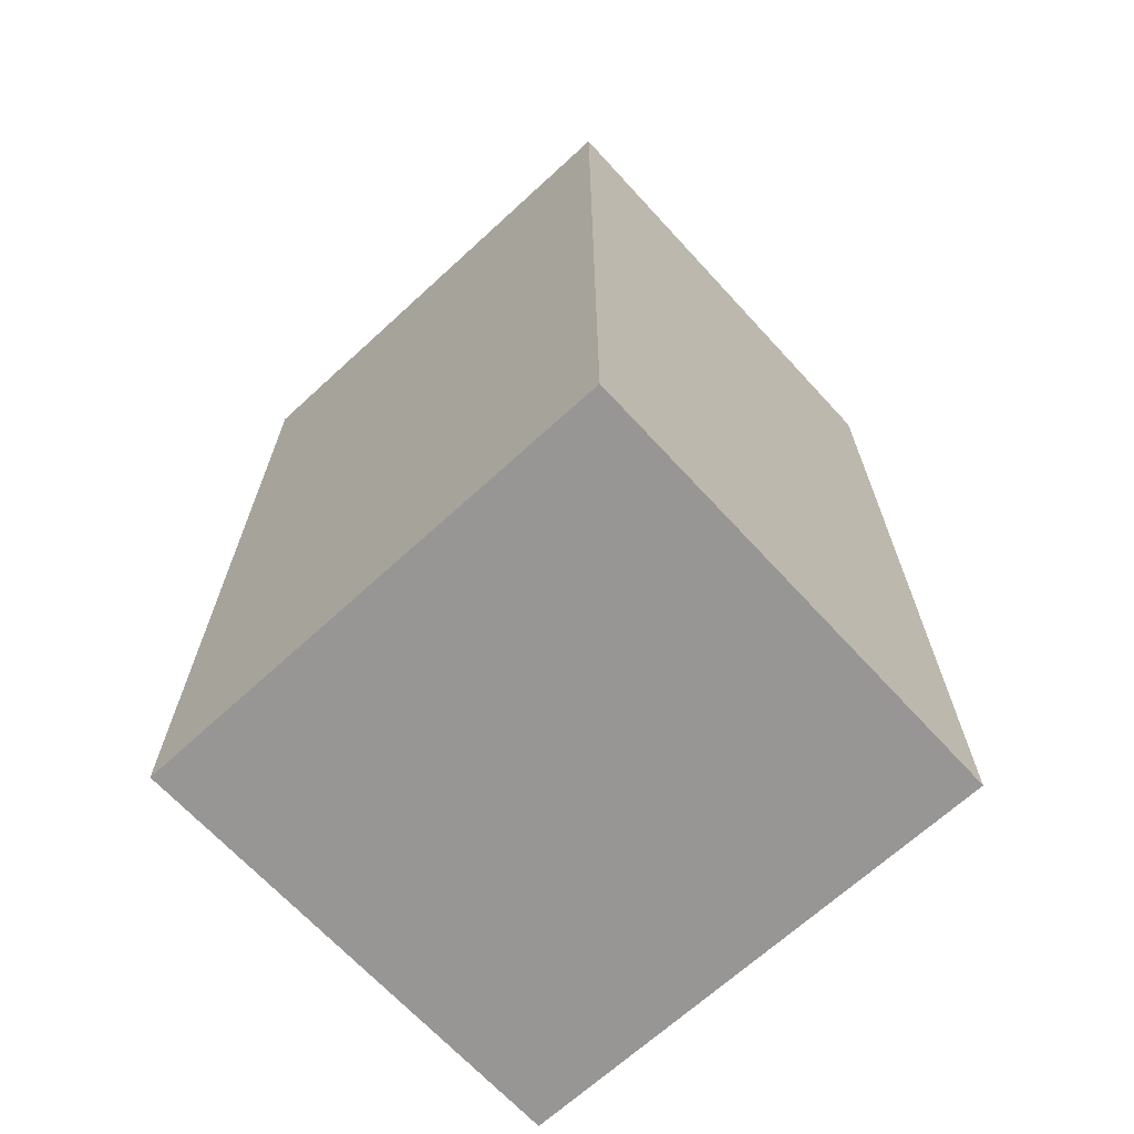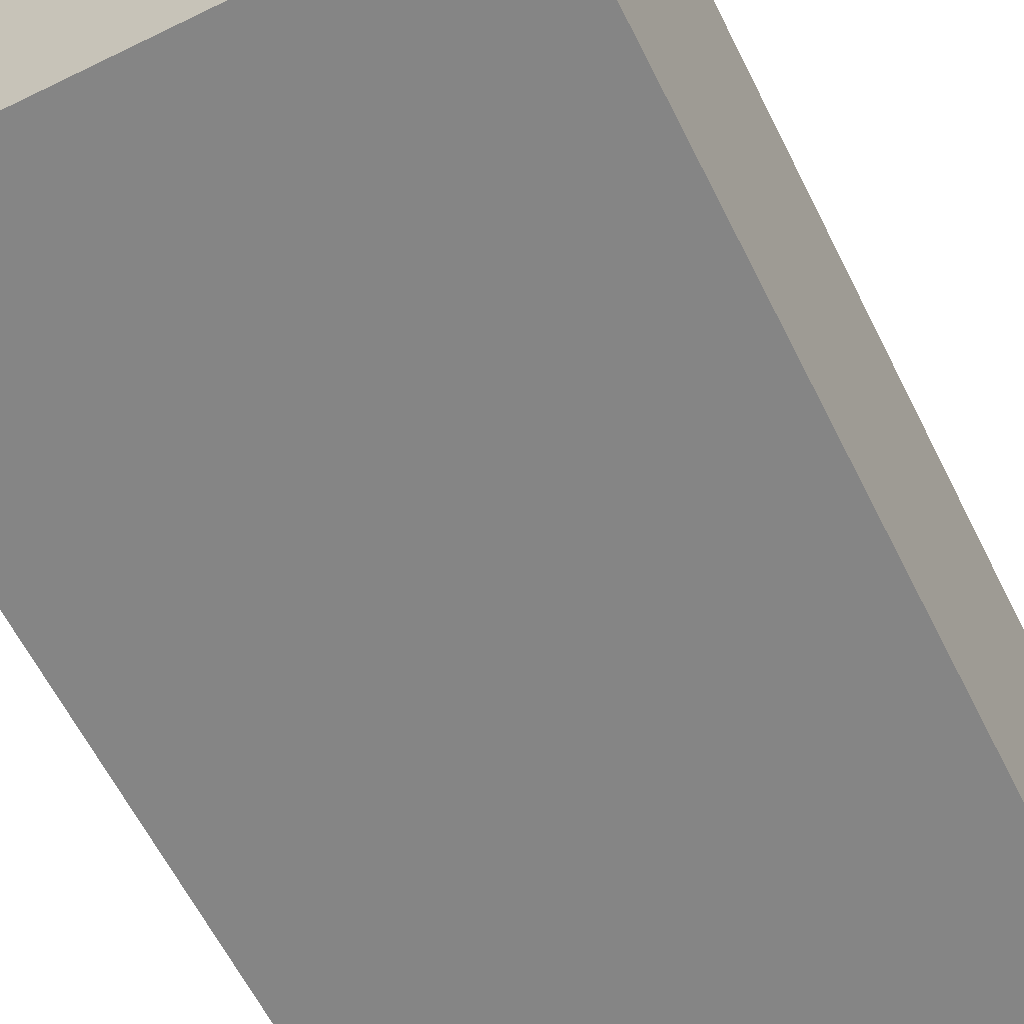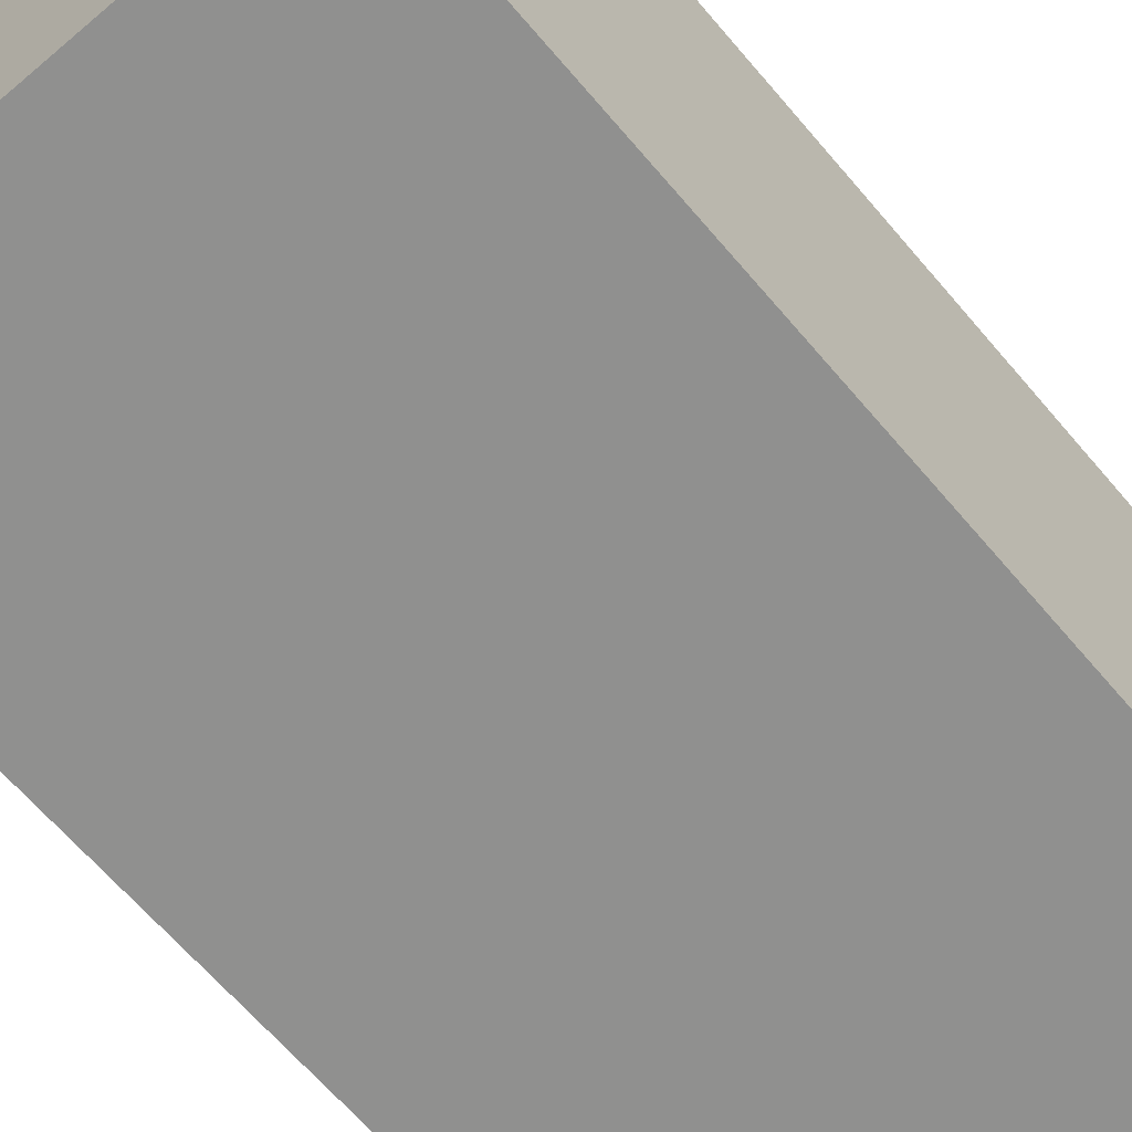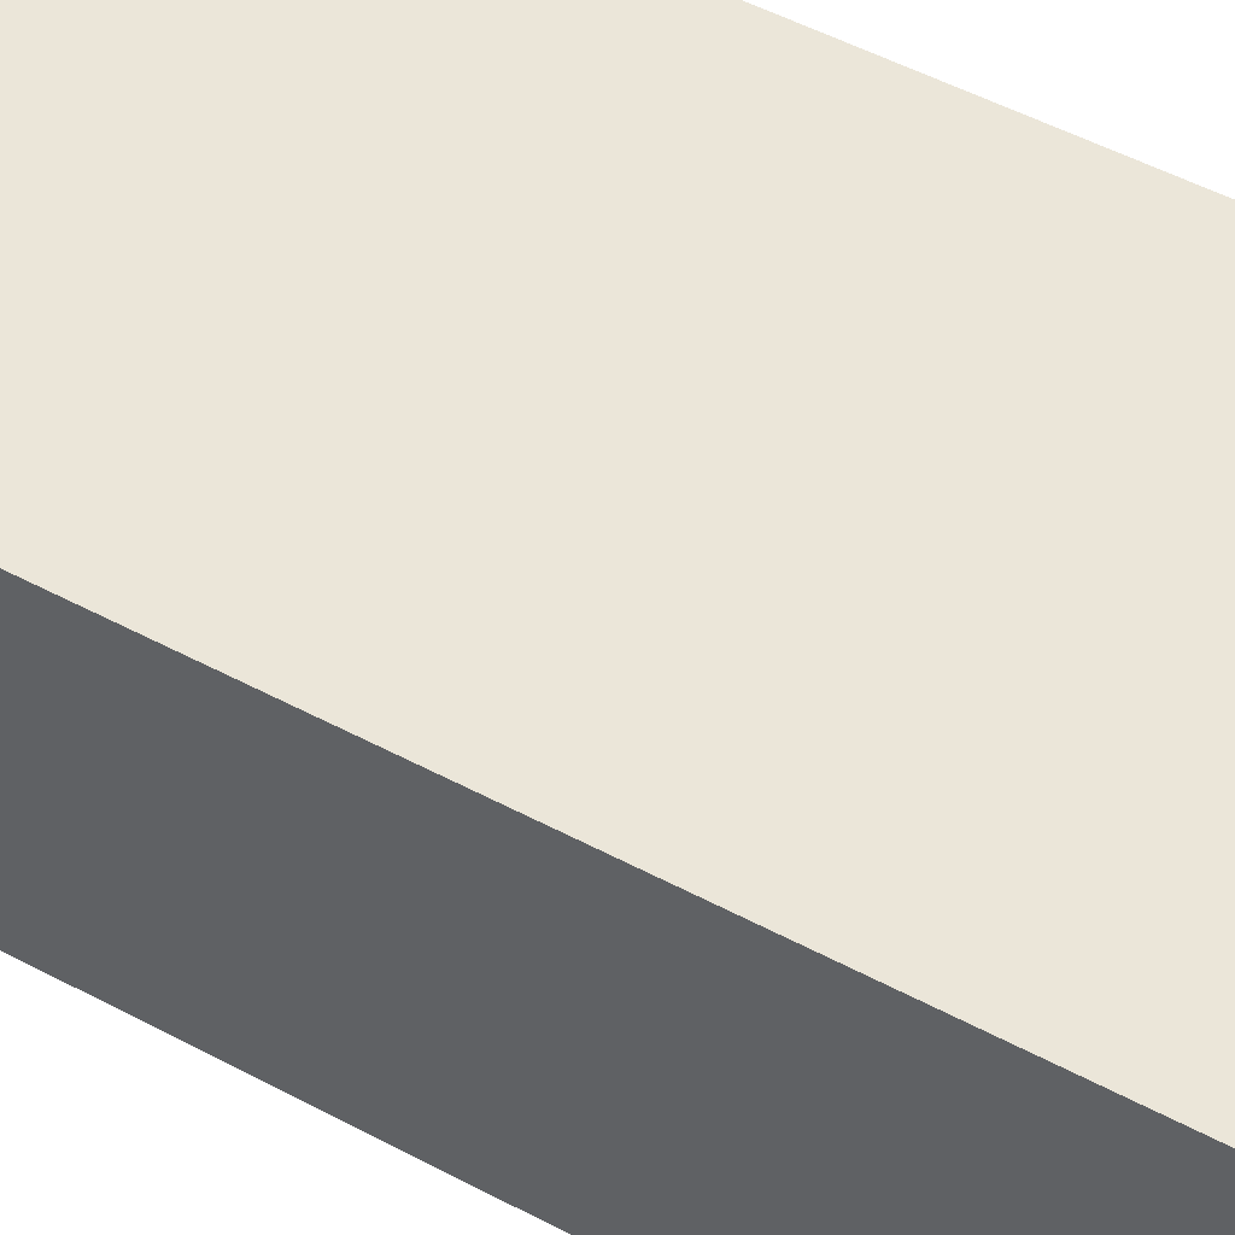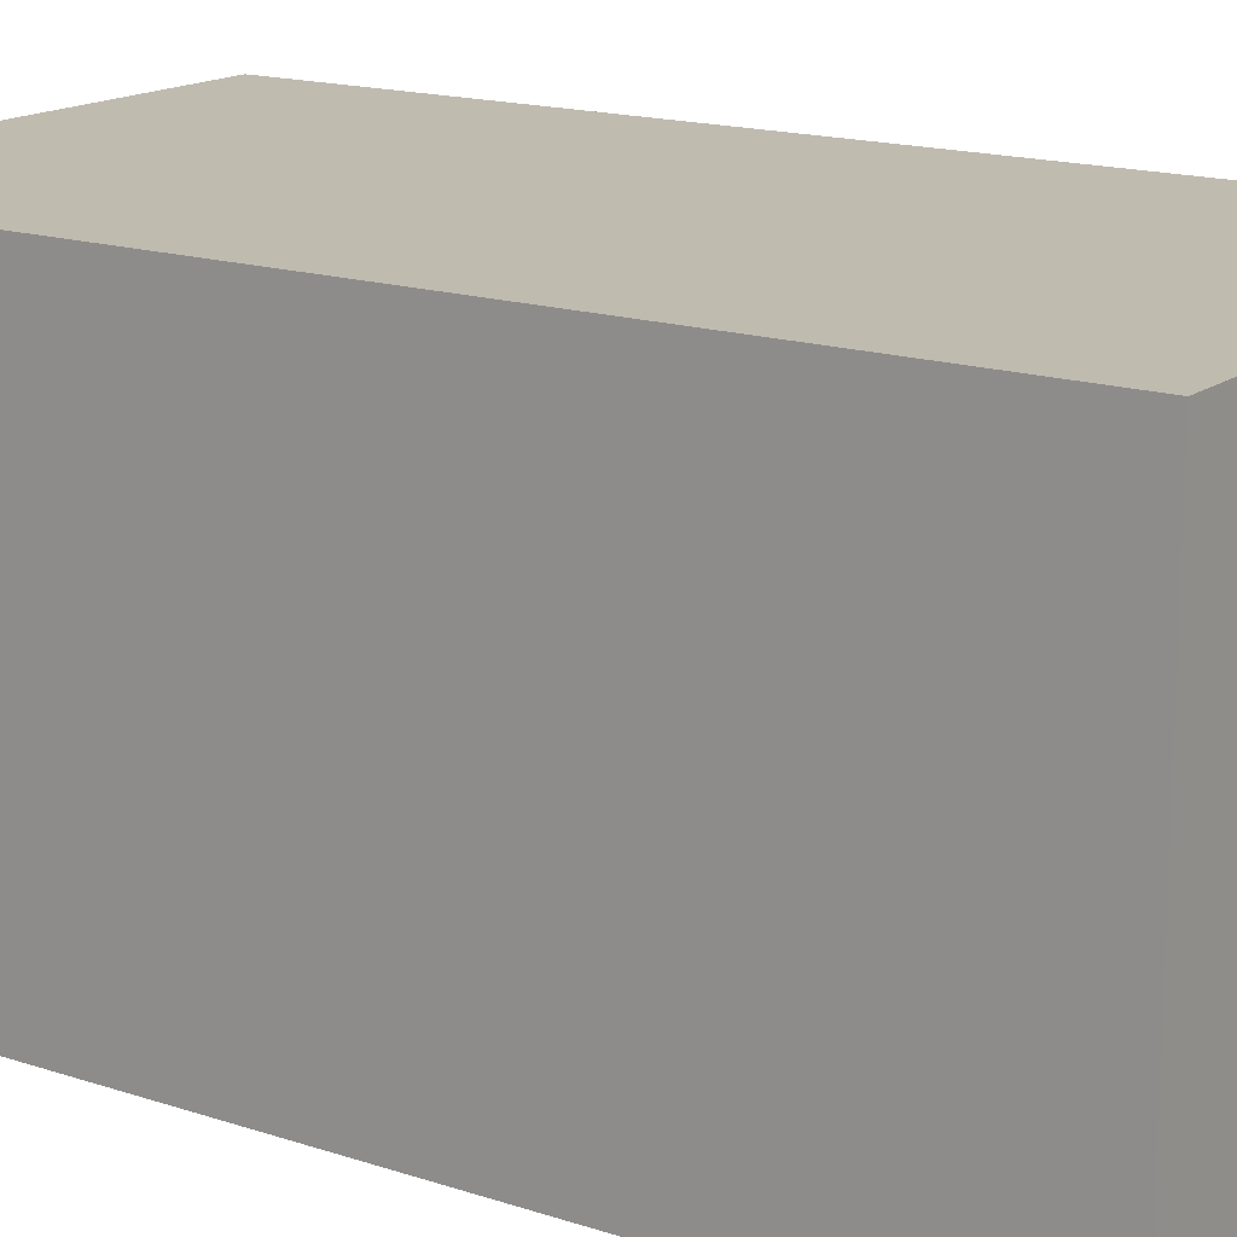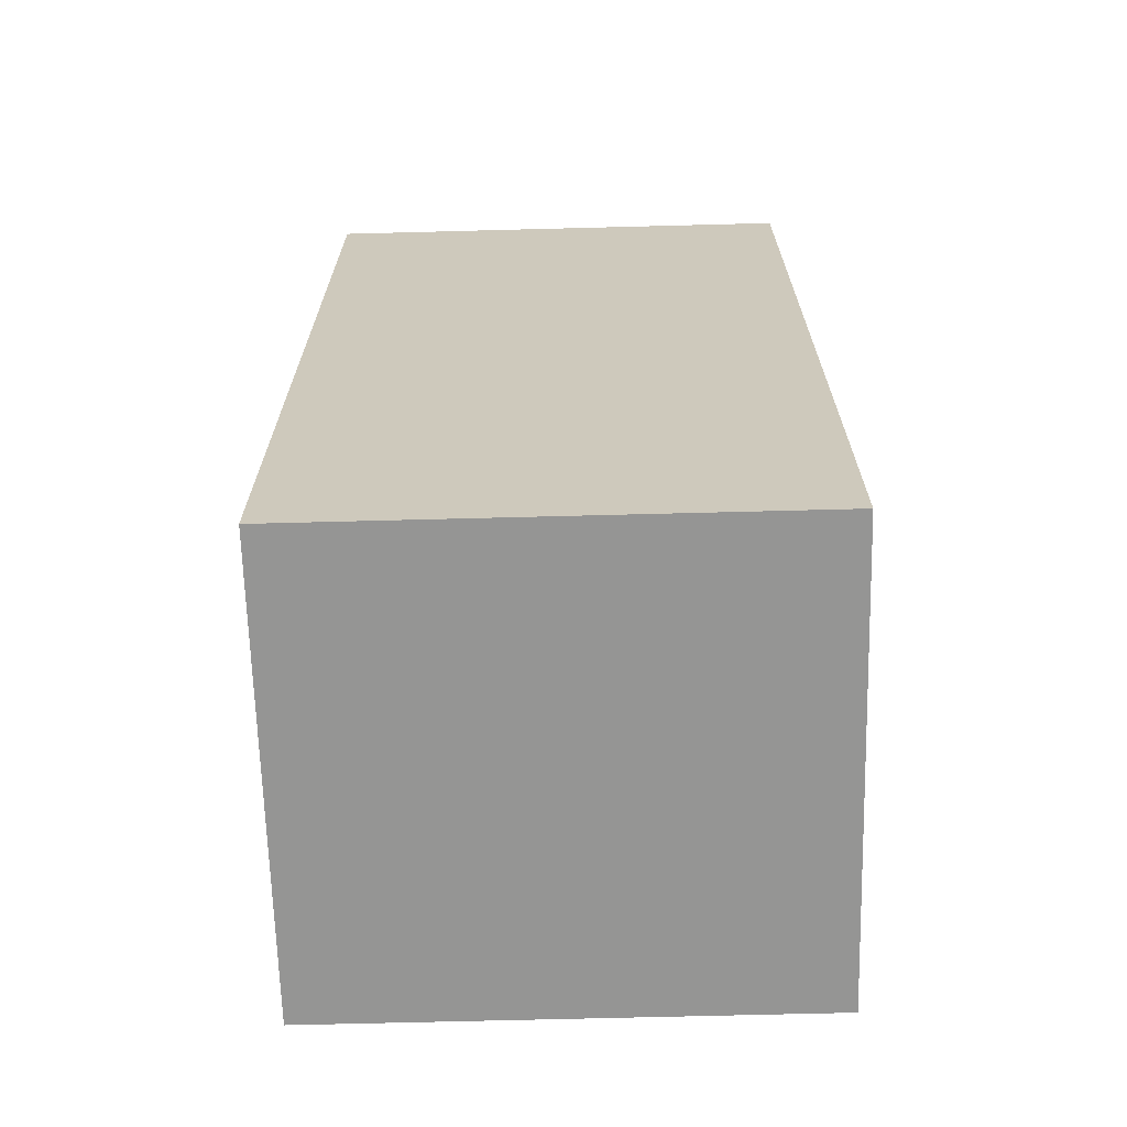
<metadata>
{"format":"obj","ext":"obj","renderer":"f3d","projection":"perspective","resolution":1024,"background":"white","views":[{"elev":-67.8,"azim":42.6,"up":"+Z"},{"elev":-61.8,"azim":26.5,"up":"+Y"},{"elev":-65.5,"azim":-139.6,"up":"+Y"},{"elev":57.6,"azim":-61.8,"up":"+Y"},{"elev":16.1,"azim":124.4,"up":"+Y"},{"elev":-67.4,"azim":-178.5,"up":"+Z"}]}
</metadata>
<code>
o ammo_box_1
v -0.0385 -0 0.07161
v -0.0385 0.07238 0.07161
v -0.0385 -0 -0.07238
v -0.0385 0.07238 -0.07238
v 0.0385 -0 0.07161
v 0.0385 0.07238 0.07161
v 0.0385 -0 -0.07238
v 0.0385 0.07238 -0.07238
f 1 2 4 3
f 3 4 8 7
f 7 8 6 5
f 5 6 2 1
f 3 7 5 1
f 8 4 2 6

</code>
